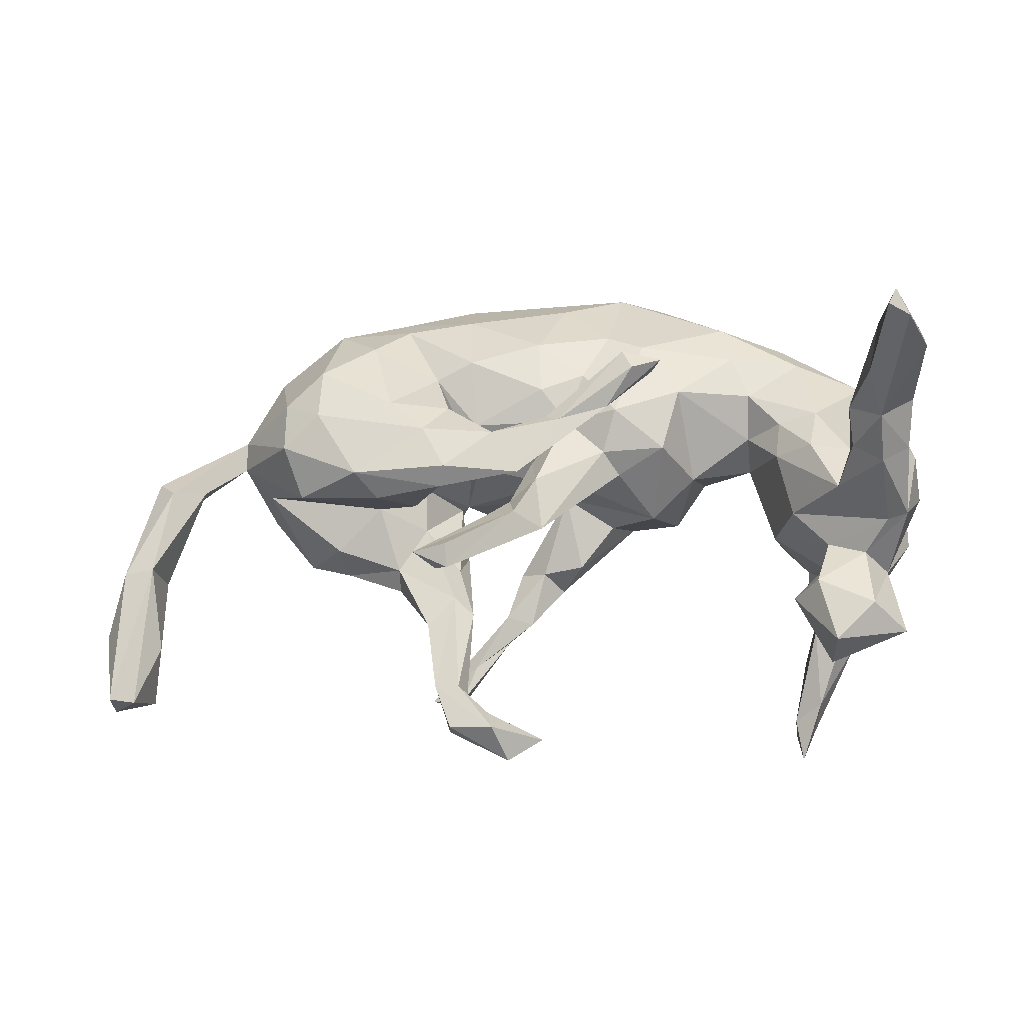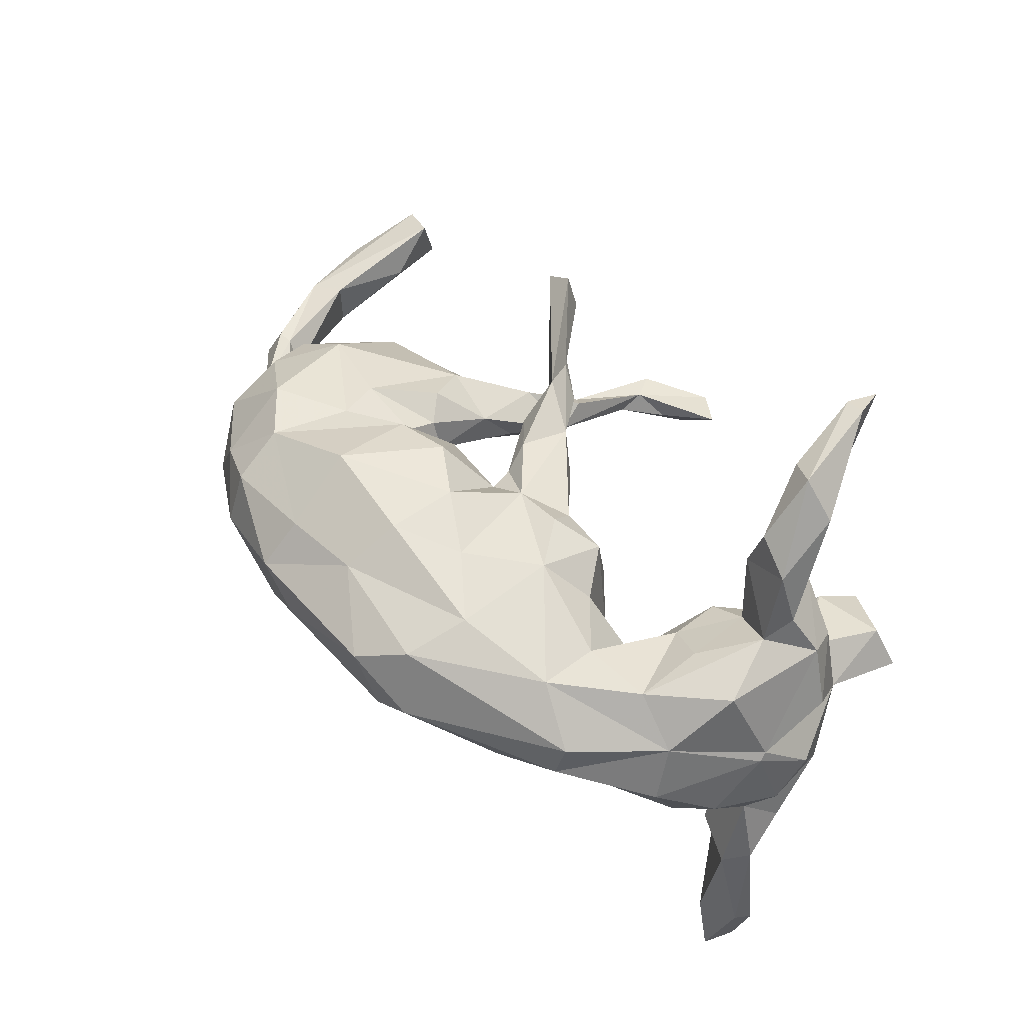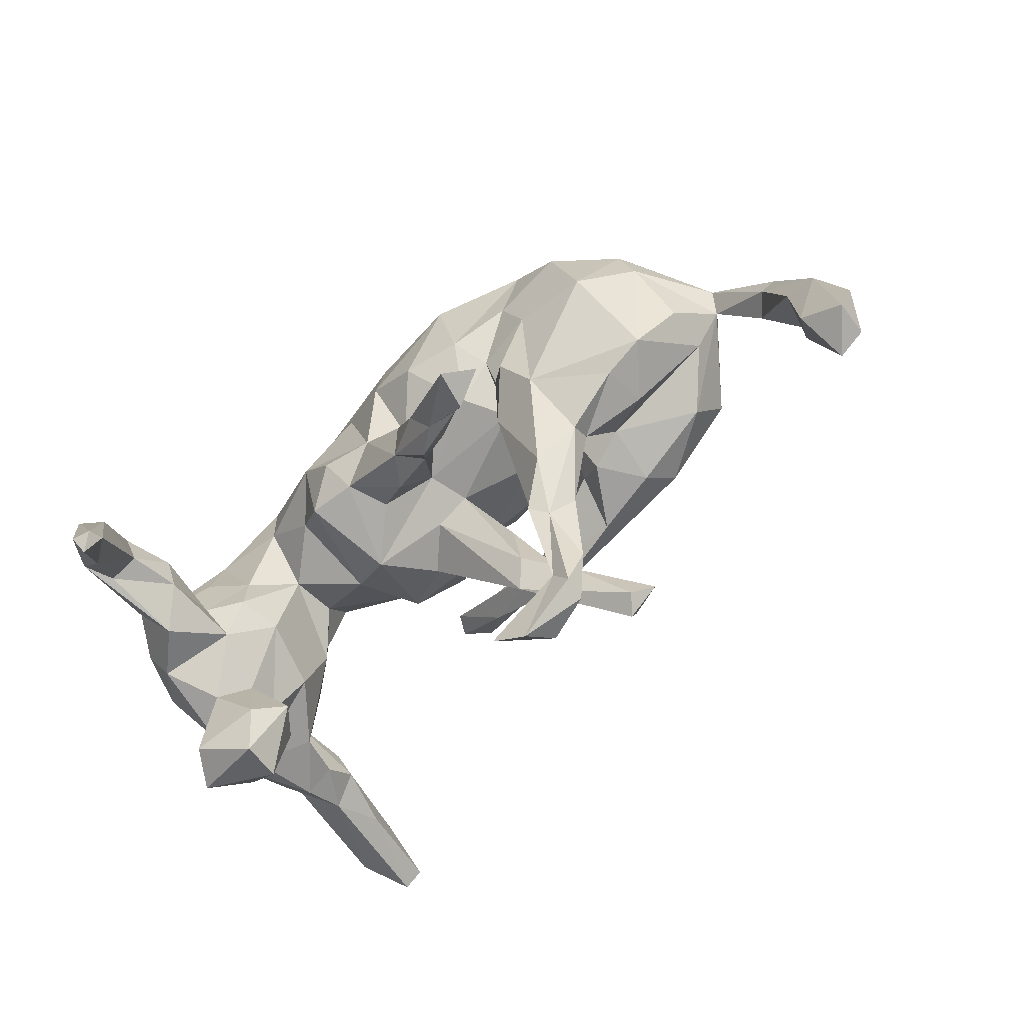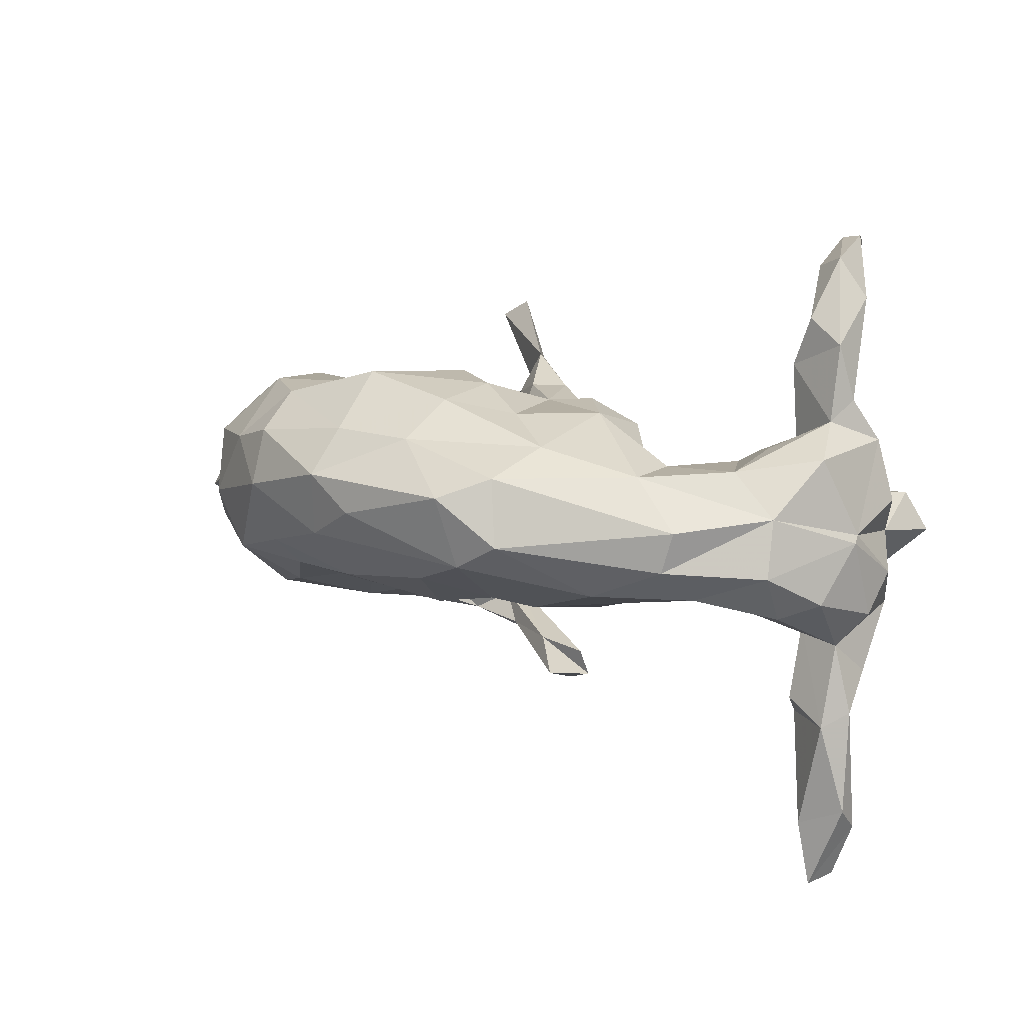
<metadata>
{"format":"obj","ext":"obj","renderer":"f3d","projection":"perspective","resolution":1024,"background":"white","views":[{"elev":-27.1,"azim":-174.7,"up":"+Y"},{"elev":48.0,"azim":-130.4,"up":"+Z"},{"elev":-68.2,"azim":39.4,"up":"+Y"},{"elev":15.2,"azim":-146.1,"up":"+Z"}]}
</metadata>
<code>
v 0.7287 -0.4007 -0.06143
v 0.7726 -0.3898 -0.05314
v 0.7903 -0.2654 -0.03021
v 0.775 -0.3906 -6.24e-05
v 0.7493 -0.1388 -0.01734
v 0.7571 -0.1738 -0.07798
v 0.7135 -0.372 0.01573
v 0.7088 -0.1696 -0.08651
v 0.6815 -0.02992 -0.09403
v 0.6957 -0.2963 -0.03951
v 0.7106 -0.001093 -0.06782
v 0.6877 -0.01649 -0.01838
v 0.7013 -0.162 -0.00807
v 0.6335 -0.0146 -0.05744
v 0.572 0.09358 -0.0311
v 0.5856 0.08918 0.0009204
v 0.6618 -0.01743 -0.01923
v 0.5099 0.1989 -0.04572
v 0.5734 0.04653 -0.0215
v 0.5283 -0.0255 0.04593
v 0.4832 0.1047 -0.1367
v 0.495 0.1232 0.1406
v 0.4812 0.01574 -0.1512
v 0.4927 0.2123 0.1039
v 0.4599 0.2688 0.01551
v 0.4557 -0.05655 -0.1062
v 0.5234 -0.01372 -0.0295
v 0.4643 -0.1039 0.06939
v 0.4026 0.2792 -0.06823
v 0.5117 0.05117 0.1245
v 0.3925 0.2894 0.1192
v 0.3973 -0.1254 0.06063
v 0.4281 0.03594 0.176
v 0.4208 0.06281 -0.177
v 0.2841 -0.09753 0.1264
v 0.4184 0.1529 -0.1611
v 0.3917 0.1878 0.1967
v 0.405 -0.112 -0.01025
v 0.2973 0.07629 -0.1839
v 0.2977 0.3196 -0.03162
v 0.3554 -0.05111 -0.1781
v 0.3095 0.06012 0.1775
v 0.3155 0.2494 0.1948
v 0.3296 -0.05437 -0.04802
v 0.3344 0.2165 -0.1284
v 0.3155 0.3504 0.0638
v 0.2459 -0.02736 0.1583
v 0.1896 -0.2669 -0.2502
v 0.2666 -0.06463 -0.07329
v 0.3223 -0.07963 -0.1375
v 0.2804 0.132 0.1943
v 0.2707 -0.293 0.244
v 0.303 -0.1464 0.004745
v 0.3039 -0.1712 0.03706
v 0.2827 0.2776 -0.07685
v 0.2556 -0.001585 -0.01366
v 0.1909 -0.2316 -0.2645
v 0.2126 0.05919 0.1563
v 0.2466 -0.2677 -0.03176
v 0.2335 -0.216 0.04717
v 0.2406 0.01854 -0.1938
v 0.312 0.3232 0.1465
v 0.256 -0.07304 0.004435
v 0.1869 0.04436 -0.1263
v 0.2025 0.07494 -0.1566
v 0.2225 -0.2912 0.2723
v 0.2278 -0.3943 -0.06893
v 0.2097 -0.3061 -0.01067
v 0.2154 0.006282 0.1337
v 0.2451 -0.2348 -0.2443
v 0.2039 0.002549 0.08126
v 0.157 0.3283 0.1702
v 0.1909 0.08323 -0.0846
v 0.1936 -0.0849 0.1005
v 0.1925 0.005938 0.07446
v 0.1997 -0.1454 0.02004
v 0.2029 -0.2172 -0.02757
v 0.1021 -0.1515 0.2137
v 0.2035 -0.4702 -0.05925
v 0.1616 0.07414 -0.09529
v 0.1735 0.2922 -0.07557
v 0.2273 0.1587 -0.1092
v 0.1728 -0.2432 -0.01151
v 0.1889 -0.399 -0.08023
v 0.184 -0.2876 0.01129
v 0.2139 -0.3029 0.2138
v 0.2147 -0.07746 -0.1662
v 0.1785 0.367 0.008487
v 0.2271 -0.01836 -0.09148
v 0.1498 0.01537 0.141
v 0.13 -0.2056 0.1954
v 0.1898 -0.2486 0.2006
v 0.1859 0.09105 0.21
v 0.1634 0.02608 -0.02992
v 0.1664 0.1829 -0.1243
v 0.1687 0.3843 0.107
v 0.1395 -0.4517 -0.09065
v 0.09411 0.08254 0.2257
v 0.1001 0.3885 0.05679
v 0.1364 -0.1364 -0.1682
v 0.2124 -0.2533 -0.2209
v 0.1784 -0.4297 -0.05451
v 0.1998 -0.4761 -0.09543
v 0.1309 -0.4868 -0.1188
v 0.1005 -0.09365 -0.1307
v 0.2045 -0.05514 -0.1966
v 0.1046 -0.09369 0.1586
v 0.1308 -0.1706 0.1617
v 0.08982 -0.1392 -0.186
v 0.1253 0.004073 -0.1962
v 0.04704 -0.1487 -0.1372
v 0.172 0.2229 0.239
v 0.07098 -0.007737 -0.1652
v 0.07561 -0.1172 -0.1042
v 0.01069 0.01169 -0.217
v 0.06602 -0.00499 -0.09676
v 0.04555 -0.04194 0.1866
v 0.0539 -0.4897 -0.06084
v 0.08228 -0.07708 -0.205
v 0.03946 0.006903 0.003087
v 0.05118 0.2159 -0.1179
v 0.08775 -0.1882 0.1601
v 0.03222 -0.1207 0.1725
v 0.06253 -0.1044 0.1317
v 0.1086 -0.527 -0.07178
v 0.03597 -0.002793 0.1573
v 0.02899 0.03409 0.1527
v 0.05546 -0.06366 -0.1519
v 0.03895 0.3171 0.1662
v 0.04755 0.1241 -0.123
v 0.007773 0.07356 -0.0991
v 0.01447 0.133 0.2229
v -0.02101 -0.01038 -0.00201
v 0.03524 0.02477 -0.2007
v 0.02178 0.2383 0.2149
v -0.05487 0.00911 -0.1011
v 0.008802 0.3247 -0.04602
v 0.01827 0.01014 0.06815
v -0.03109 0.02794 0.1833
v -0.02365 0.1568 -0.1077
v -0.003616 -0.09975 0.1182
v -0.06731 0.03035 -0.2173
v -0.1601 0.2488 0.1665
v 0.07311 -0.04388 -0.1637
v -0.07922 -0.01696 -0.06421
v -0.06084 -0.03782 0.09321
v -0.05597 0.08087 -0.1957
v -0.07167 0.183 0.1939
v -0.07759 0.07065 -0.1355
v -0.06686 0.3897 0.1048
v -0.09054 0.3686 -0.001973
v -0.1338 -0.05954 0.02005
v -0.09432 -0.01595 0.1529
v -0.1553 0.01288 -0.1003
v -0.06744 0.2425 -0.08472
v -0.126 0.2129 -0.09765
v -0.1115 0.0837 -0.2512
v -0.1586 0.1066 -0.2305
v -0.09605 0.1214 -0.2374
v -0.172 0.1038 0.1933
v -0.1138 0.0312 0.196
v -0.1735 -0.008549 0.1546
v -0.1582 0.3687 0.03793
v -0.1421 0.1047 -0.1964
v -0.2046 -0.0001104 -0.003587
v -0.2247 0.05554 0.1287
v -0.1851 0.1128 -0.1129
v -0.1335 0.3399 0.1333
v -0.308 0.2173 0.1345
v -0.2643 0.2729 -0.04124
v -0.3012 0.06343 -0.02187
v -0.3045 0.1254 -0.06462
v -0.3036 0.04037 0.05542
v -0.2787 0.1978 -0.06805
v -0.3681 -0.09795 -0.05308
v -0.3565 -0.07808 0.1236
v -0.34 -0.0904 0.05573
v -0.3533 0.06044 -0.07768
v -0.3567 -0.002698 0.1209
v -0.3056 0.1257 0.1319
v -0.3455 0.0005789 -0.07377
v -0.3855 0.2448 0.06688
v -0.373 -0.2896 0.4044
v -0.3633 -0.2416 -0.02373
v -0.401 -0.004281 -0.1197
v -0.4049 -0.3041 0.4357
v -0.4003 -0.1421 0.2379
v -0.3735 -0.3073 0.4302
v -0.4004 -0.0928 0.2616
v -0.4142 -0.1532 0.3173
v -0.4392 -0.09844 -0.1459
v -0.4192 0.1258 0.1391
v -0.4418 -0.1556 0.4219
v -0.37 0.2511 0.006115
v -0.4011 -0.2305 -0.07223
v -0.4155 -0.07962 0.1518
v -0.4189 -0.3502 -0.007017
v -0.4182 -0.1685 0.0176
v -0.4236 -0.153 -0.04206
v -0.4674 -0.1876 0.04762
v -0.4176 -0.2711 0.3726
v -0.3968 -0.1804 0.4023
v -0.3963 -0.2844 0.02364
v -0.4608 -0.1687 0.3165
v -0.4219 0.02492 0.155
v -0.4652 -0.0213 -0.1276
v -0.3975 -0.1324 0.109
v -0.3917 0.1912 -0.0465
v -0.4272 -0.09204 0.3363
v -0.4148 0.07226 -0.08923
v -0.4476 -0.1848 0.19
v -0.4972 0.1621 -0.004436
v -0.5186 -0.1413 -0.1037
v -0.4833 -0.167 0.3623
v -0.4617 -0.06595 -0.2217
v -0.4884 -0.2779 -0.08202
v -0.4623 0.007434 -0.2385
v -0.4256 -0.3373 -0.07202
v -0.4566 -0.0226 -0.2696
v -0.4853 -0.07619 0.3028
v -0.4827 -0.1769 -0.05601
v -0.5064 -0.2988 0.0293
v -0.4842 -0.01669 -0.3719
v -0.566 0.01498 0.02691
v -0.5204 -0.1925 -0.007399
v -0.5102 -0.1709 0.1299
v -0.5323 -0.001426 -0.1436
v -0.507 0.01245 -0.52
v -0.5044 -0.08987 0.2187
v -0.5287 0.03095 -0.2677
v -0.5191 0.03497 -0.5256
v -0.4892 0.134 0.07832
v -0.5405 -0.3107 -0.03063
v -0.4987 0.03584 -0.4281
v -0.537 -0.009894 -0.5199
v -0.4869 -0.0496 0.19
v -0.5363 -0.1164 0.156
v -0.546 0.08284 -0.05556
v -0.5518 -0.1311 -0.103
v -0.4941 0.1199 -0.07646
v -0.5075 -0.09611 -0.2231
v -0.5217 0.04125 0.1537
v -0.5041 -0.05299 -0.2931
v -0.5675 -0.01423 -0.4356
v -0.5533 -0.05873 -0.1948
v -0.567 -0.1095 0.06702
v -0.5612 0.0007719 -0.2462
v -0.5637 0.003968 0.03705
v -0.5681 0.02601 -0.3984
v -0.5806 -0.07477 -0.03652
v -0.5739 -0.02446 -0.09195
v -0.3828 -0.3595 0.4183
f 244 243 247
f 202 193 188
f 183 202 188
f 5 13 7
f 213 199 221
f 191 175 213
f 109 111 128
f 105 109 128
f 100 109 105
f 100 114 111
f 100 105 114
f 101 100 111
f 241 239 245
f 213 239 241
f 241 191 213
f 215 191 241
f 243 241 245
f 215 241 243
f 219 215 243
f 235 243 244
f 223 243 235
f 223 235 228
f 186 188 193
f 214 201 186
f 201 252 186
f 183 201 190
f 92 86 91
f 86 66 91
f 52 86 92
f 200 207 226
f 76 77 83
f 60 83 85
f 68 60 85
f 68 54 60
f 54 59 53
f 59 54 68
f 13 10 7
f 8 1 10
f 2 1 8
f 6 2 8
f 6 3 2
f 200 226 225
f 222 200 225
f 203 198 200
f 184 198 203
f 239 221 225
f 199 195 221
f 198 195 199
f 198 184 195
f 213 221 239
f 109 48 111
f 48 101 111
f 109 57 48
f 70 100 101
f 70 109 100
f 70 57 109
f 252 188 186
f 183 252 201
f 86 52 66
f 73 56 80
f 4 5 7
f 4 3 5
f 4 2 3
f 102 85 83
f 68 85 102
f 222 225 233
f 197 203 222
f 203 200 222
f 184 197 218
f 184 203 197
f 84 102 83
f 77 84 83
f 67 84 77
f 59 67 77
f 59 68 67
f 216 233 225
f 221 216 225
f 195 216 221
f 184 218 195
f 70 101 48
f 70 48 57
f 95 55 82
f 188 252 183
f 1 4 7
f 1 2 4
f 79 68 102
f 1 7 10
f 197 222 233
f 67 68 79
f 216 218 233
f 218 197 233
f 195 218 216
f 97 104 118
f 102 97 118
f 102 84 97
f 84 104 97
f 84 67 104
f 67 79 103
f 67 103 104
f 104 125 118
f 125 102 118
f 104 103 125
f 125 79 102
f 103 79 125
f 12 16 17
f 19 14 17
f 17 16 19
f 19 20 27
f 19 30 20
f 71 69 75
f 173 180 179
f 179 180 192
f 205 179 192
f 205 192 236
f 236 192 242
f 47 42 69
f 42 58 69
f 69 58 75
f 75 58 90
f 90 58 93
f 127 90 98
f 127 98 132
f 126 127 139
f 161 139 160
f 153 161 162
f 162 161 160
f 162 160 166
f 93 98 90
f 147 159 158
f 147 158 164
f 36 39 45
f 45 39 82
f 82 39 65
f 121 95 130
f 121 130 140
f 121 140 155
f 155 140 156
f 140 149 156
f 156 167 174
f 174 172 208
f 194 208 212
f 212 208 240
f 15 21 18
f 18 21 36
f 232 194 212
f 224 232 212
f 18 16 15
f 192 169 232
f 19 16 30
f 192 180 169
f 30 16 22
f 42 51 58
f 127 132 139
f 132 148 139
f 139 148 160
f 160 180 166
f 160 169 180
f 22 33 30
f 33 37 51
f 33 51 42
f 58 51 93
f 29 36 45
f 55 45 82
f 81 55 95
f 81 95 121
f 137 121 155
f 151 156 170
f 156 174 170
f 170 174 208
f 194 170 208
f 29 18 36
f 182 194 232
f 169 182 232
f 16 24 22
f 16 18 24
f 24 18 25
f 160 143 169
f 22 24 37
f 132 135 148
f 135 143 148
f 148 143 160
f 22 37 33
f 37 43 51
f 51 43 93
f 93 43 112
f 93 112 98
f 98 112 132
f 112 135 132
f 81 121 137
f 151 137 155
f 151 155 156
f 29 40 46
f 40 29 55
f 29 45 55
f 40 55 81
f 88 40 81
f 88 81 137
f 151 170 163
f 194 163 170
f 182 163 194
f 25 18 29
f 25 29 46
f 168 163 182
f 168 182 169
f 24 25 31
f 143 129 168
f 143 168 169
f 37 24 31
f 31 43 37
f 112 43 72
f 112 72 135
f 72 129 135
f 135 129 143
f 99 88 151
f 88 137 151
f 31 25 46
f 46 40 88
f 46 88 96
f 96 88 99
f 96 99 150
f 99 151 150
f 150 151 163
f 150 163 168
f 62 31 46
f 46 96 62
f 72 62 96
f 129 96 150
f 168 129 150
f 43 31 62
f 43 62 72
f 72 96 129
f 141 123 153
f 189 196 236
f 229 236 237
f 78 108 107
f 78 107 117
f 78 117 123
f 189 187 196
f 187 189 190
f 189 236 220
f 220 236 229
f 190 189 209
f 209 189 220
f 193 209 220
f 193 220 214
f 214 220 229
f 202 209 193
f 115 142 157
f 142 158 157
f 164 158 142
f 110 115 134
f 113 134 147
f 113 147 144
f 144 147 164
f 144 164 142
f 210 206 227
f 240 210 227
f 238 240 227
f 23 41 34
f 34 41 61
f 89 64 113
f 64 110 113
f 113 110 134
f 116 128 131
f 131 128 136
f 149 136 154
f 167 154 165
f 178 181 185
f 178 185 210
f 210 185 206
f 238 227 251
f 224 238 251
f 23 19 26
f 23 26 41
f 89 49 56
f 89 56 73
f 114 116 120
f 131 120 116
f 133 152 145
f 136 145 154
f 171 181 178
f 8 14 9
f 14 8 13
f 19 27 26
f 27 44 26
f 44 56 49
f 75 120 94
f 133 120 138
f 138 152 133
f 165 166 173
f 165 173 171
f 171 173 181
f 5 12 17
f 14 13 17
f 20 28 27
f 56 63 71
f 76 74 71
f 75 90 138
f 120 75 138
f 138 107 124
f 138 124 141
f 138 141 146
f 138 146 152
f 146 141 153
f 146 153 152
f 153 162 152
f 152 162 165
f 162 166 165
f 176 177 173
f 176 173 179
f 236 242 237
f 242 248 237
f 30 28 20
f 30 33 28
f 35 47 74
f 74 47 69
f 69 71 74
f 117 107 126
f 126 107 138
f 126 138 127
f 117 126 139
f 123 117 139
f 123 139 153
f 196 205 236
f 28 33 35
f 35 42 47
f 159 115 157
f 159 157 158
f 134 115 159
f 134 159 147
f 21 23 34
f 36 21 34
f 36 34 39
f 39 34 61
f 65 61 110
f 73 82 65
f 65 110 64
f 131 136 149
f 140 131 149
f 156 149 167
f 167 149 154
f 167 165 171
f 174 167 172
f 167 171 172
f 172 171 178
f 172 178 210
f 172 210 208
f 208 210 240
f 212 240 238
f 15 19 23
f 21 15 23
f 64 89 73
f 82 73 80
f 82 80 95
f 130 80 131
f 80 94 131
f 131 94 120
f 212 238 224
f 12 11 16
f 11 9 15
f 11 15 16
f 14 19 9
f 15 9 19
f 56 71 75
f 80 56 75
f 80 75 94
f 173 166 180
f 192 232 242
f 232 224 248
f 248 242 232
f 90 127 138
f 153 139 161
f 35 33 42
f 95 80 130
f 199 175 177
f 175 199 213
f 225 248 250
f 239 225 250
f 177 207 198
f 199 177 198
f 32 28 35
f 5 11 12
f 173 177 175
f 56 44 63
f 27 38 44
f 11 6 9
f 154 152 165
f 144 89 113
f 107 108 124
f 207 176 196
f 124 123 141
f 124 122 123
f 54 35 60
f 54 32 35
f 179 205 196
f 176 179 196
f 207 177 176
f 71 63 76
f 32 54 53
f 38 32 53
f 38 28 32
f 38 27 28
f 13 5 17
f 11 5 6
f 237 248 246
f 181 173 175
f 44 53 63
f 44 38 53
f 50 26 44
f 9 6 8
f 248 224 250
f 154 145 152
f 111 133 145
f 136 111 145
f 114 120 133
f 111 114 133
f 105 116 114
f 87 49 89
f 50 49 87
f 50 44 49
f 41 26 50
f 250 224 251
f 251 239 250
f 227 239 251
f 185 181 191
f 181 175 191
f 128 111 136
f 116 105 128
f 106 87 119
f 87 144 119
f 87 89 144
f 41 87 106
f 50 87 41
f 61 41 106
f 227 245 239
f 227 206 230
f 206 217 230
f 191 215 206
f 185 191 206
f 119 144 142
f 115 119 142
f 110 106 115
f 115 106 119
f 110 61 106
f 247 245 227
f 227 230 247
f 219 206 215
f 206 219 217
f 247 230 249
f 243 245 247
f 219 234 230
f 217 219 230
f 219 223 234
f 223 219 243
f 247 249 244
f 230 234 249
f 234 223 228
f 249 234 231
f 231 244 249
f 234 228 231
f 244 231 235
f 231 228 235
f 214 186 193
f 190 209 202
f 202 183 190
f 204 201 214
f 204 190 201
f 187 190 204
f 91 66 78
f 78 52 108
f 211 214 229
f 211 204 214
f 211 187 204
f 207 187 211
f 207 196 187
f 91 78 123
f 122 91 123
f 92 91 122
f 108 92 122
f 52 92 108
f 211 229 237
f 226 211 237
f 124 108 122
f 60 35 74
f 226 237 246
f 207 211 226
f 83 74 76
f 60 74 83
f 63 77 76
f 53 59 77
f 63 53 77
f 8 10 13
f 225 226 246
f 248 225 246
f 200 198 207
f 5 3 6
f 65 64 73
f 52 78 66
f 130 131 140
f 39 61 65

</code>
